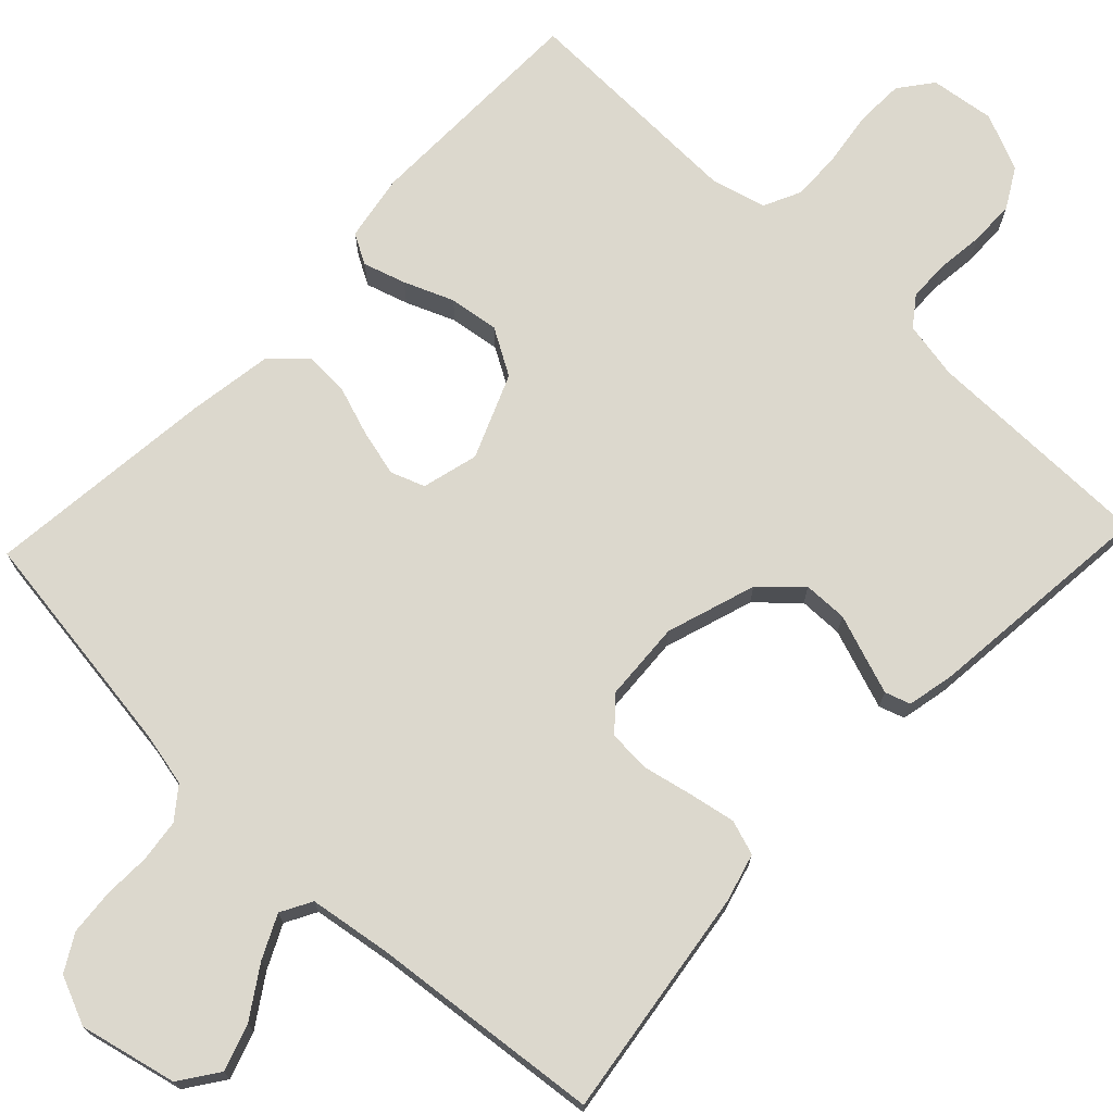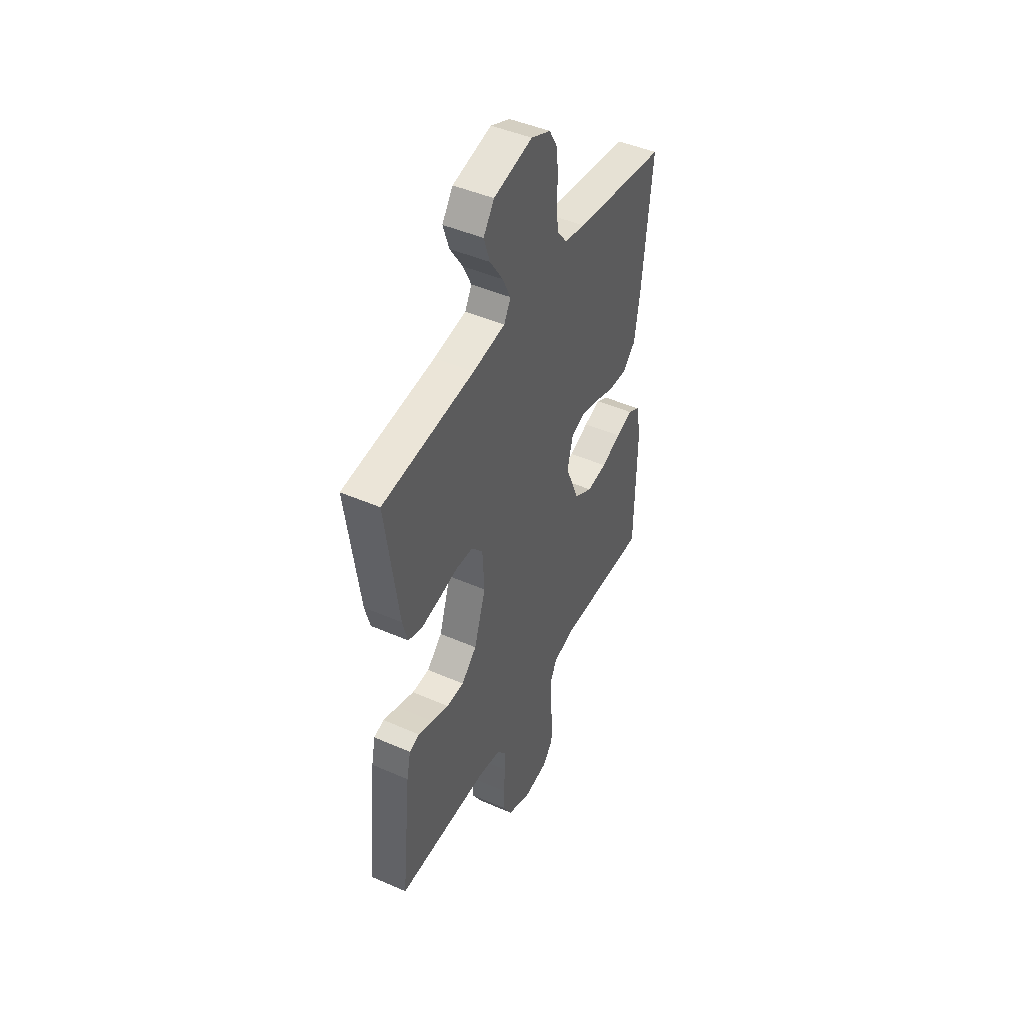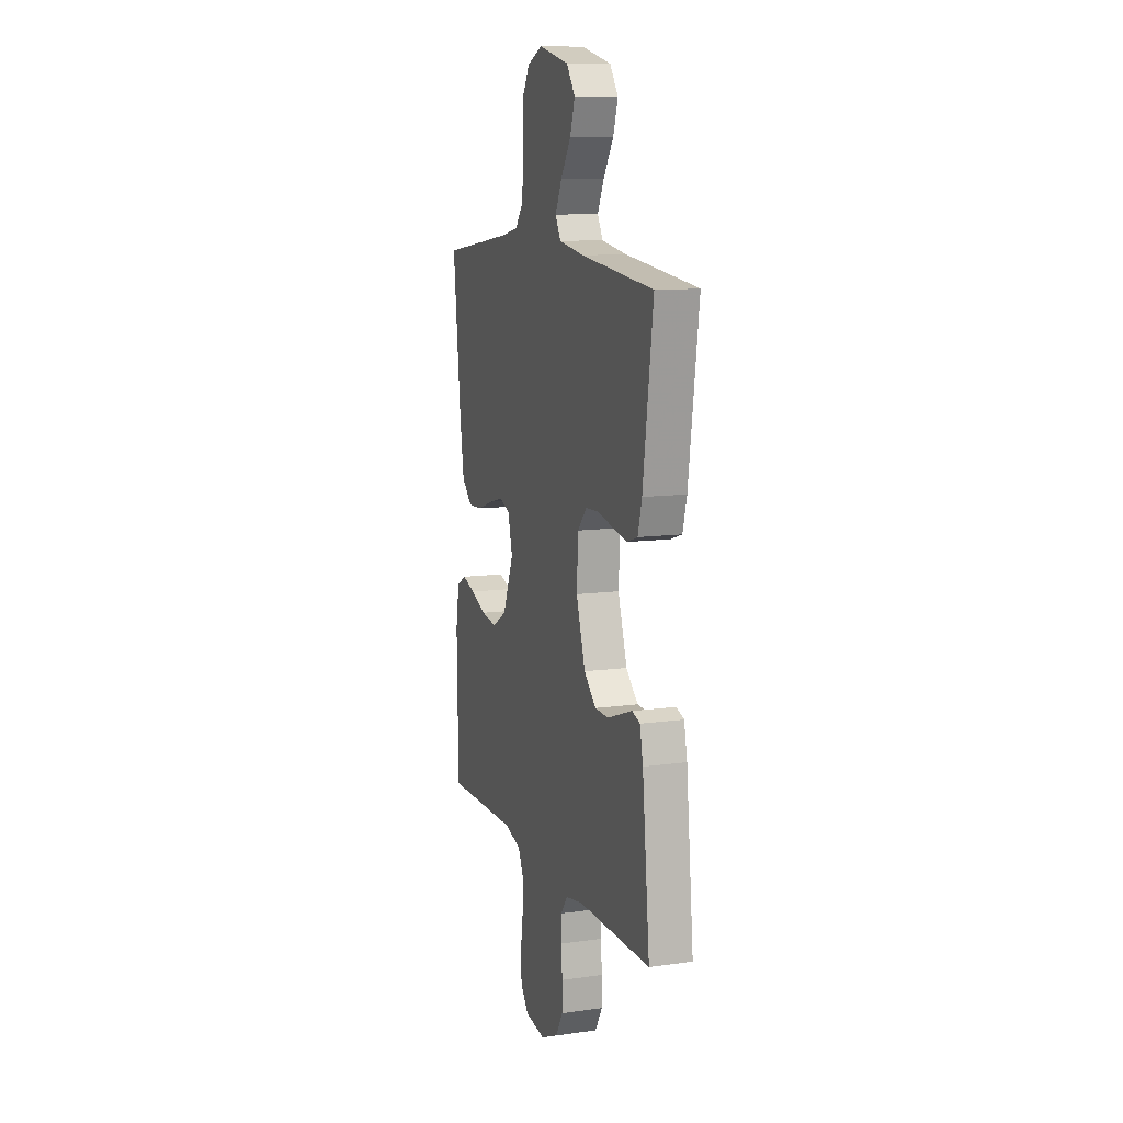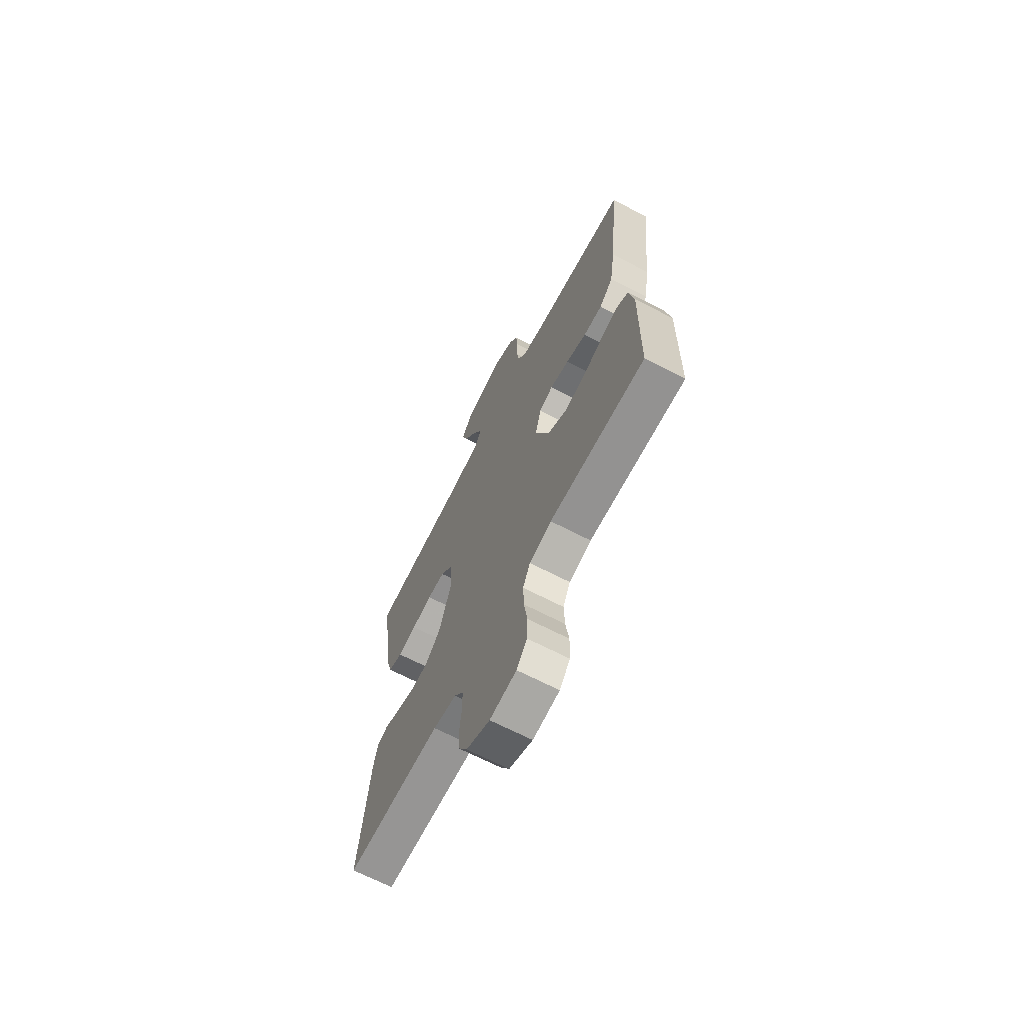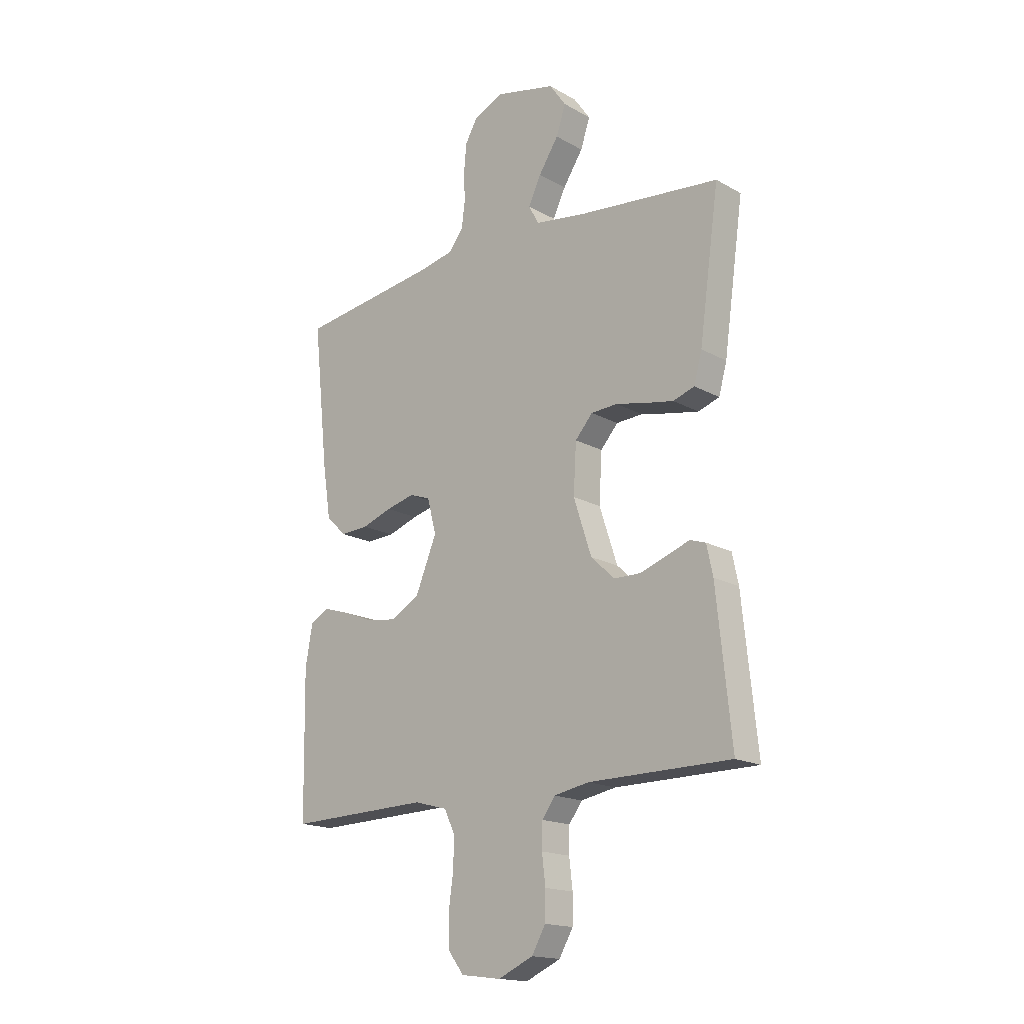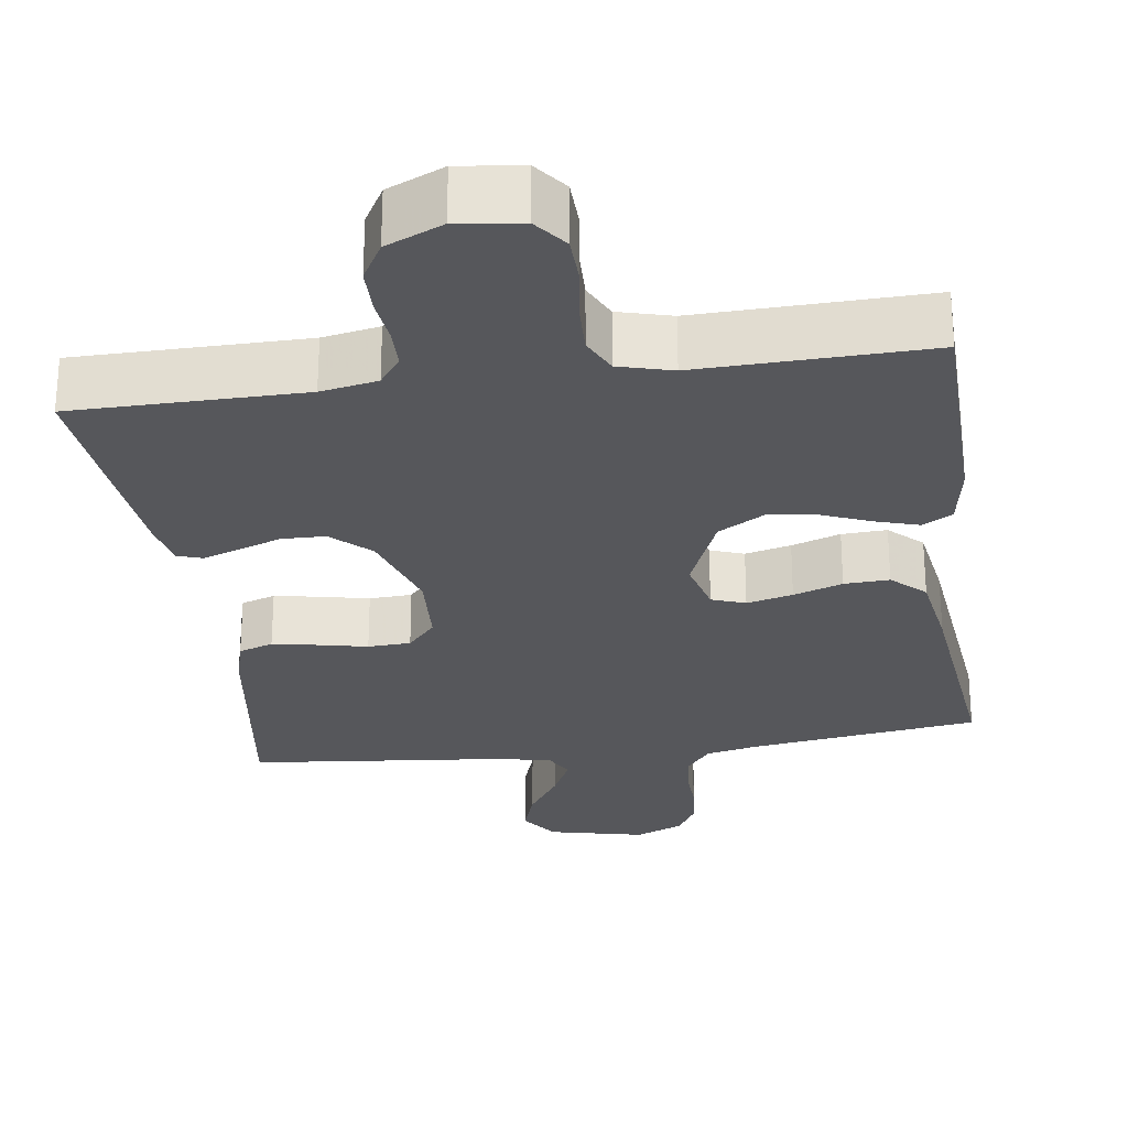
<metadata>
{"format":"obj","ext":"obj","renderer":"f3d","projection":"perspective","resolution":1024,"background":"white","views":[{"elev":72.5,"azim":43.5,"up":"+Y"},{"elev":45.5,"azim":116.8,"up":"+Z"},{"elev":11.1,"azim":71.1,"up":"+Z"},{"elev":-67.9,"azim":-117.4,"up":"+Z"},{"elev":-17.2,"azim":42.1,"up":"+Z"},{"elev":-27.1,"azim":-172.0,"up":"+Y"}]}
</metadata>
<code>
v 0.5 0.07 -0.5
v 0.2 0.07 -0.502
v 0.126 0.07 -0.516
v 0.098 0.07 -0.554
v 0.097 0.07 -0.607
v 0.104 0.07 -0.668
v 0.103 0.07 -0.727
v 0.074 0.07 -0.778
v 0 0.07 -0.811
v -0.084 0.07 -0.8
v -0.117 0.07 -0.757
v -0.119 0.07 -0.694
v -0.109 0.07 -0.624
v -0.107 0.07 -0.559
v -0.13 0.07 -0.511
v -0.2 0.07 -0.492
v -0.5 0.07 -0.5
v -0.505 0.07 -0.2
v -0.49 0.07 -0.114
v -0.451 0.07 -0.092
v -0.396 0.07 -0.109
v -0.332 0.07 -0.135
v -0.267 0.07 -0.144
v -0.207 0.07 -0.109
v -0.162 0.07 0
v -0.181 0.07 0.073
v -0.225 0.07 0.089
v -0.285 0.07 0.074
v -0.349 0.07 0.052
v -0.408 0.07 0.049
v -0.451 0.07 0.09
v -0.468 0.07 0.2
v -0.5 0.07 0.5
v -0.2 0.07 0.542
v -0.131 0.07 0.557
v -0.1 0.07 0.597
v -0.093 0.07 0.652
v -0.095 0.07 0.713
v -0.09 0.07 0.772
v -0.063 0.07 0.819
v 0 0.07 0.846
v 0.126 0.07 0.817
v 0.161 0.07 0.767
v 0.141 0.07 0.707
v 0.099 0.07 0.643
v 0.072 0.07 0.587
v 0.094 0.07 0.547
v 0.2 0.07 0.531
v 0.5 0.07 0.5
v 0.458 0.07 0.2
v 0.441 0.07 0.138
v 0.396 0.07 0.123
v 0.337 0.07 0.134
v 0.273 0.07 0.148
v 0.217 0.07 0.145
v 0.18 0.07 0.103
v 0.174 0.07 0
v 0.212 0.07 -0.116
v 0.262 0.07 -0.163
v 0.319 0.07 -0.164
v 0.375 0.07 -0.144
v 0.423 0.07 -0.127
v 0.456 0.07 -0.138
v 0.469 0.07 -0.2
v 0.5 0 -0.5
v 0.2 0 -0.502
v 0.126 0 -0.516
v 0.098 0 -0.554
v 0.097 0 -0.607
v 0.104 0 -0.668
v 0.103 0 -0.727
v 0.074 0 -0.778
v 0 0 -0.811
v -0.084 0 -0.8
v -0.117 0 -0.757
v -0.119 0 -0.694
v -0.109 0 -0.624
v -0.107 0 -0.559
v -0.13 0 -0.511
v -0.2 0 -0.492
v -0.5 0 -0.5
v -0.505 0 -0.2
v -0.49 0 -0.114
v -0.451 0 -0.092
v -0.396 0 -0.109
v -0.332 0 -0.135
v -0.267 0 -0.144
v -0.207 0 -0.109
v -0.162 0 0
v -0.181 0 0.073
v -0.225 0 0.089
v -0.285 0 0.074
v -0.349 0 0.052
v -0.408 0 0.049
v -0.451 0 0.09
v -0.468 0 0.2
v -0.5 0 0.5
v -0.2 0 0.542
v -0.131 0 0.557
v -0.1 0 0.597
v -0.093 0 0.652
v -0.095 0 0.713
v -0.09 0 0.772
v -0.063 0 0.819
v 0 0 0.846
v 0.126 0 0.817
v 0.161 0 0.767
v 0.141 0 0.707
v 0.099 0 0.643
v 0.072 0 0.587
v 0.094 0 0.547
v 0.2 0 0.531
v 0.5 0 0.5
v 0.458 0 0.2
v 0.441 0 0.138
v 0.396 0 0.123
v 0.337 0 0.134
v 0.273 0 0.148
v 0.217 0 0.145
v 0.18 0 0.103
v 0.174 0 0
v 0.212 0 -0.116
v 0.262 0 -0.163
v 0.319 0 -0.164
v 0.375 0 -0.144
v 0.423 0 -0.127
v 0.456 0 -0.138
v 0.469 0 -0.2
f 64 1 2
f 63 64 2
f 62 63 2
f 61 62 2
f 60 61 2
f 59 60 2 3
f 58 59 3 4
f 57 58 4
f 56 57 4
f 52 53 54
f 51 52 54
f 50 51 54
f 49 50 54
f 48 49 54
f 47 48 54 55
f 46 47 55 56
f 43 44 45
f 42 43 45
f 41 42 45
f 40 41 45
f 39 40 45
f 38 39 45
f 37 38 45
f 36 37 45 46
f 46 56 4
f 36 46 4
f 35 36 4
f 32 33 34
f 31 32 34
f 30 31 34
f 29 30 34
f 28 29 34
f 27 28 34 35
f 20 21 22
f 19 20 22
f 18 19 22
f 17 18 22
f 16 17 22
f 15 16 22 23
f 14 15 23 24
f 11 12 13
f 10 11 13
f 9 10 13
f 8 9 13
f 7 8 13
f 6 7 13
f 5 6 13
f 5 13 14
f 14 24 25
f 5 14 25
f 4 5 25
f 26 27 35
f 4 25 26 35
f 66 65 128
f 66 128 127
f 66 127 126
f 66 126 125
f 66 125 124
f 67 66 124 123
f 68 67 123 122
f 68 122 121
f 68 121 120
f 118 117 116
f 118 116 115
f 118 115 114
f 118 114 113
f 118 113 112
f 119 118 112 111
f 120 119 111 110
f 109 108 107
f 109 107 106
f 109 106 105
f 109 105 104
f 109 104 103
f 109 103 102
f 109 102 101
f 110 109 101 100
f 68 120 110
f 68 110 100
f 68 100 99
f 98 97 96
f 98 96 95
f 98 95 94
f 98 94 93
f 98 93 92
f 99 98 92 91
f 86 85 84
f 86 84 83
f 86 83 82
f 86 82 81
f 86 81 80
f 87 86 80 79
f 88 87 79 78
f 77 76 75
f 77 75 74
f 77 74 73
f 77 73 72
f 77 72 71
f 77 71 70
f 77 70 69
f 78 77 69
f 89 88 78
f 89 78 69
f 89 69 68
f 99 91 90
f 99 90 89 68
f 1 65 66 2
f 2 66 67 3
f 3 67 68 4
f 4 68 69 5
f 5 69 70 6
f 6 70 71 7
f 7 71 72 8
f 8 72 73 9
f 9 73 74 10
f 10 74 75 11
f 11 75 76 12
f 12 76 77 13
f 13 77 78 14
f 14 78 79 15
f 15 79 80 16
f 16 80 81 17
f 17 81 82 18
f 18 82 83 19
f 19 83 84 20
f 20 84 85 21
f 21 85 86 22
f 22 86 87 23
f 23 87 88 24
f 24 88 89 25
f 25 89 90 26
f 26 90 91 27
f 27 91 92 28
f 28 92 93 29
f 29 93 94 30
f 30 94 95 31
f 31 95 96 32
f 32 96 97 33
f 33 97 98 34
f 34 98 99 35
f 35 99 100 36
f 36 100 101 37
f 37 101 102 38
f 38 102 103 39
f 39 103 104 40
f 40 104 105 41
f 41 105 106 42
f 42 106 107 43
f 43 107 108 44
f 44 108 109 45
f 45 109 110 46
f 46 110 111 47
f 47 111 112 48
f 48 112 113 49
f 49 113 114 50
f 50 114 115 51
f 51 115 116 52
f 52 116 117 53
f 53 117 118 54
f 54 118 119 55
f 55 119 120 56
f 56 120 121 57
f 57 121 122 58
f 58 122 123 59
f 59 123 124 60
f 60 124 125 61
f 61 125 126 62
f 62 126 127 63
f 63 127 128 64
f 64 128 65 1

</code>
